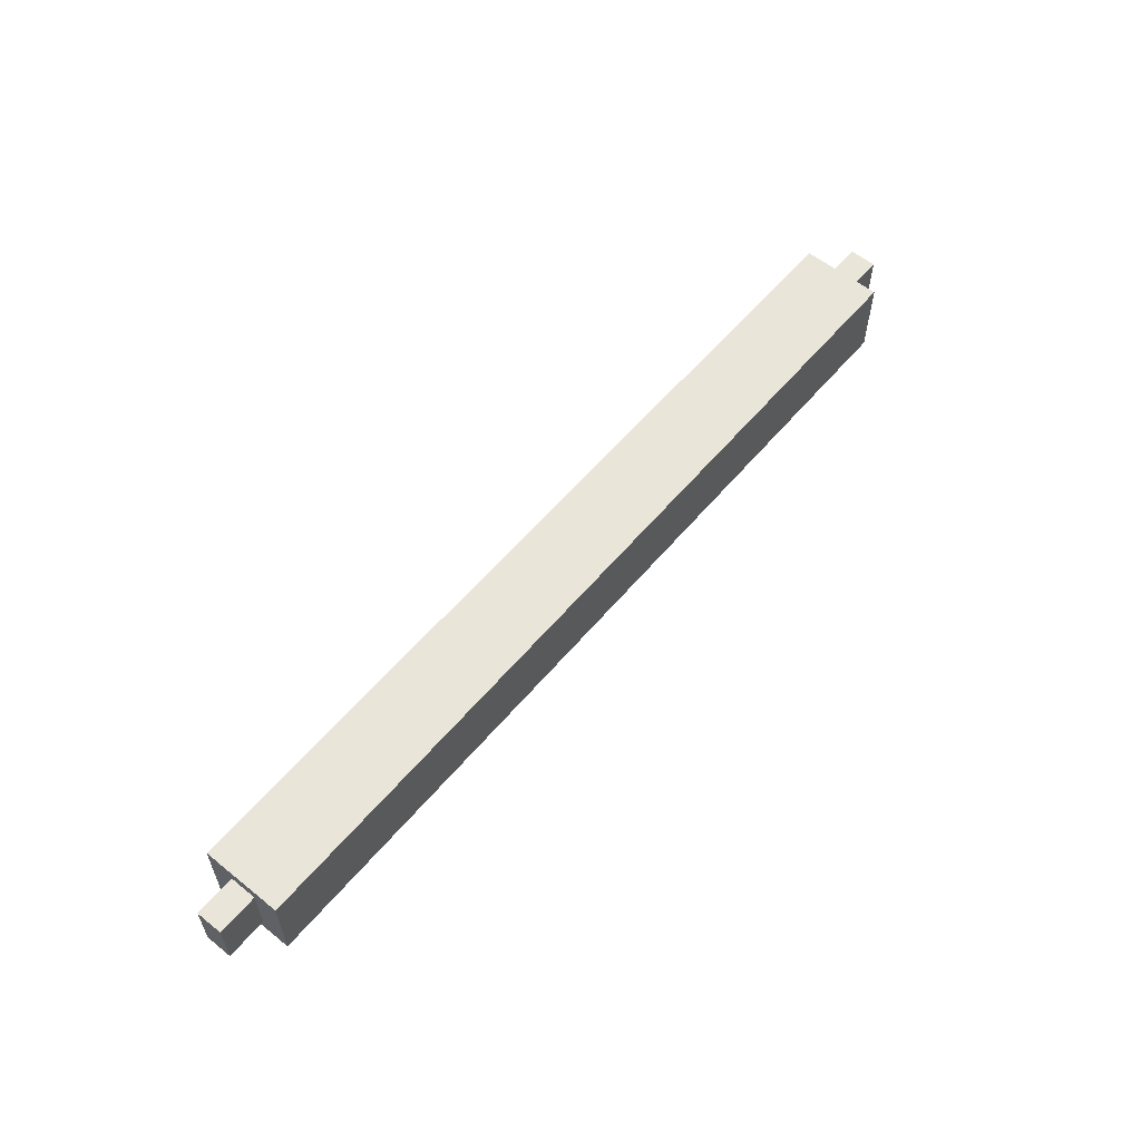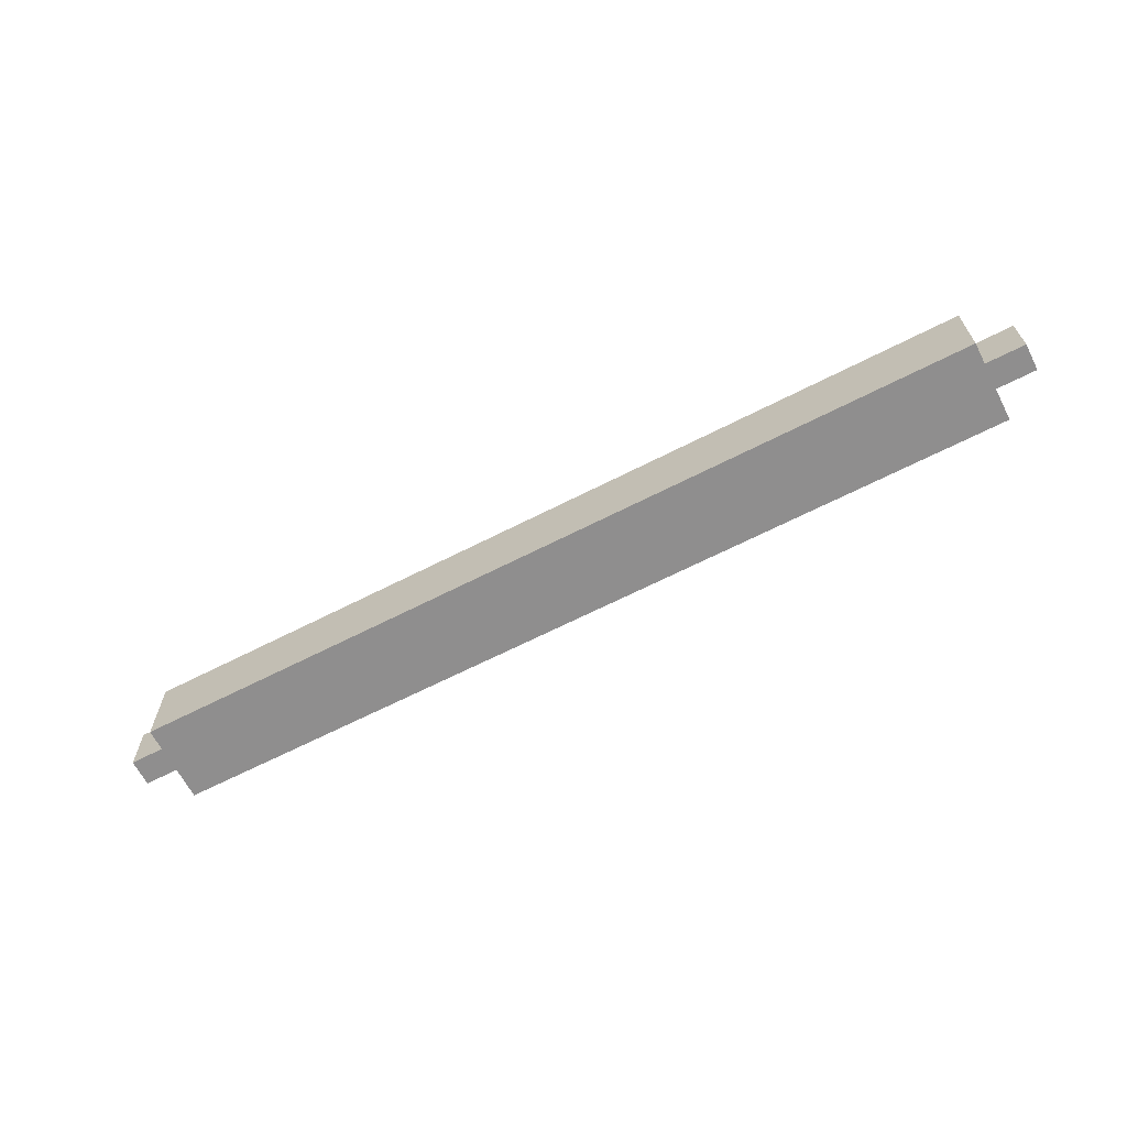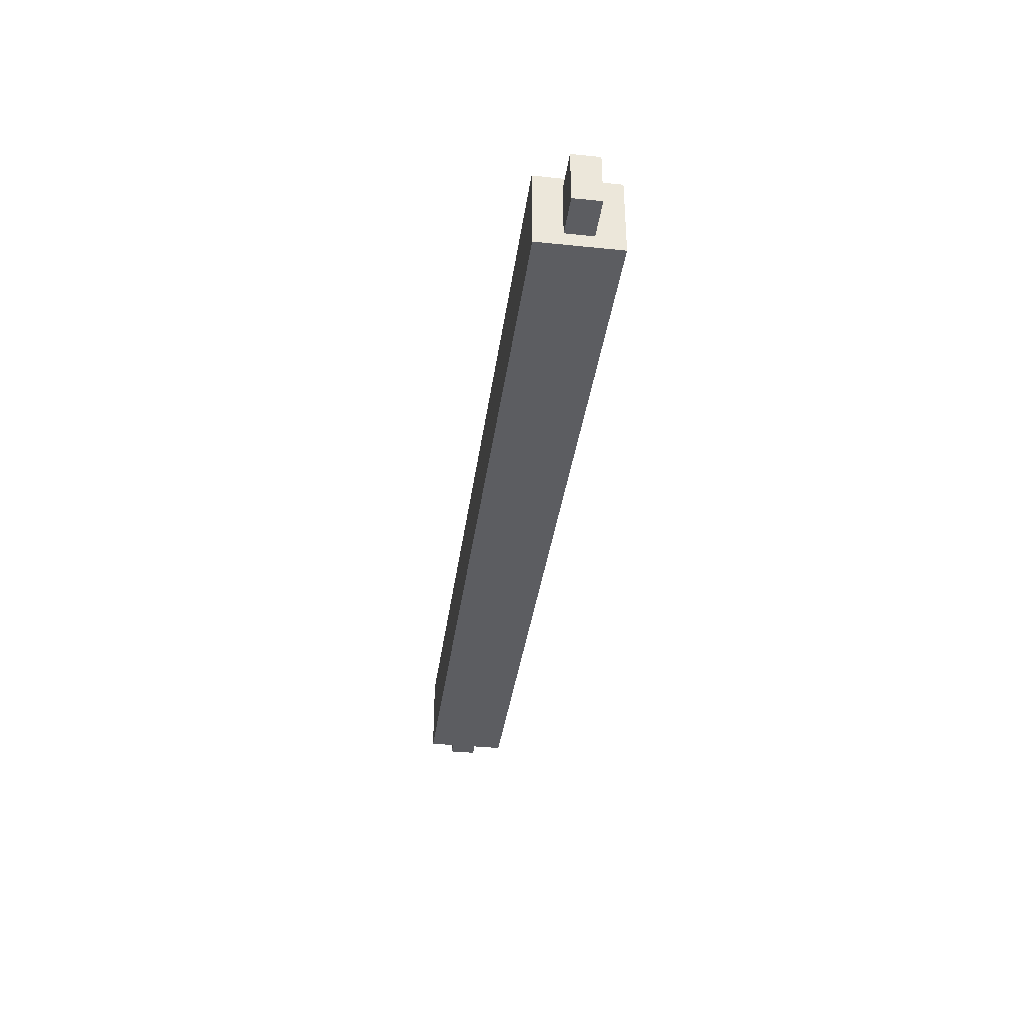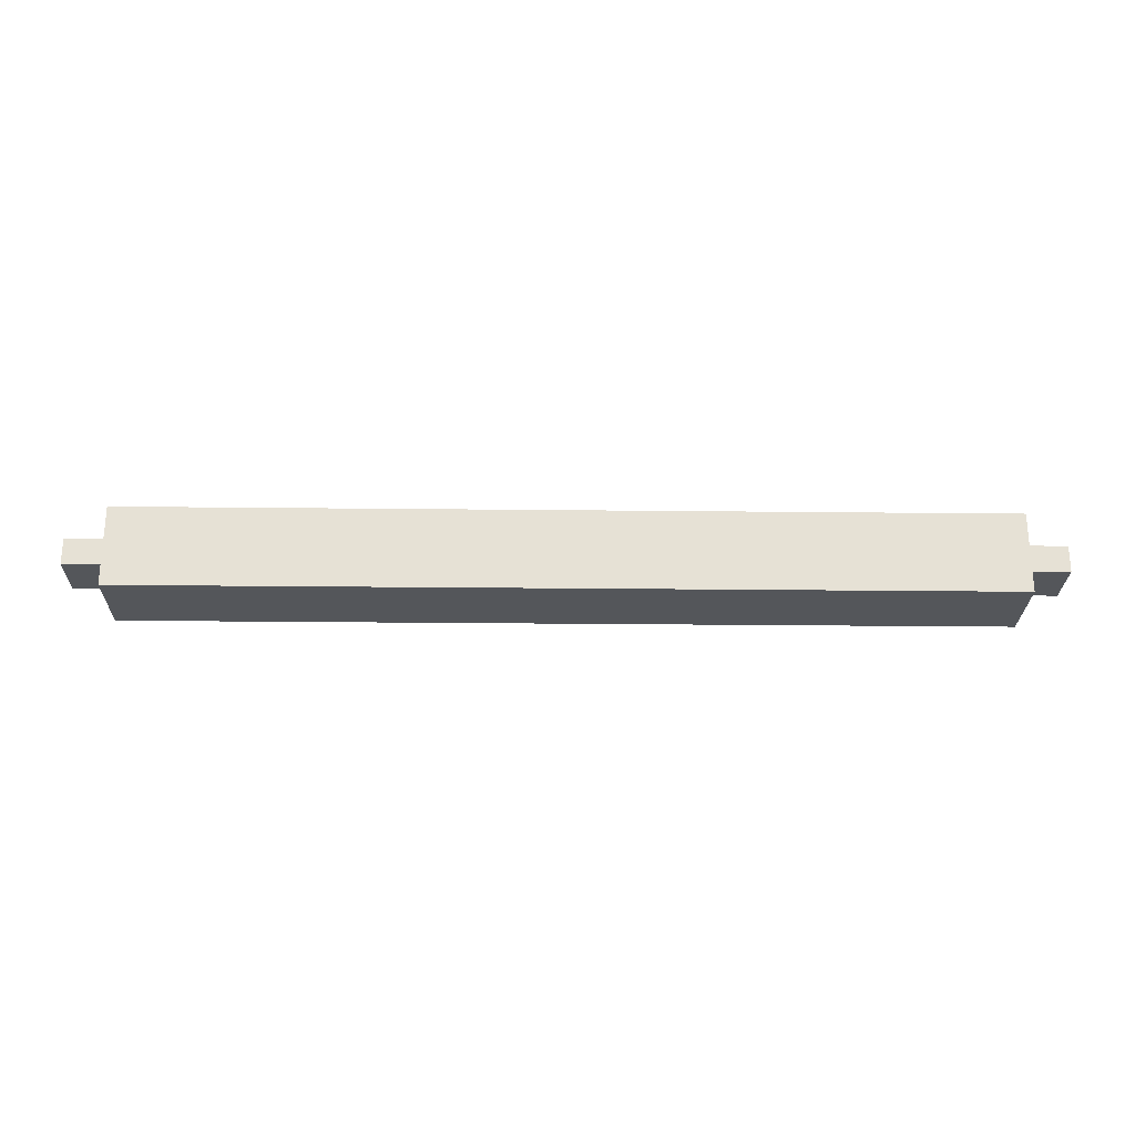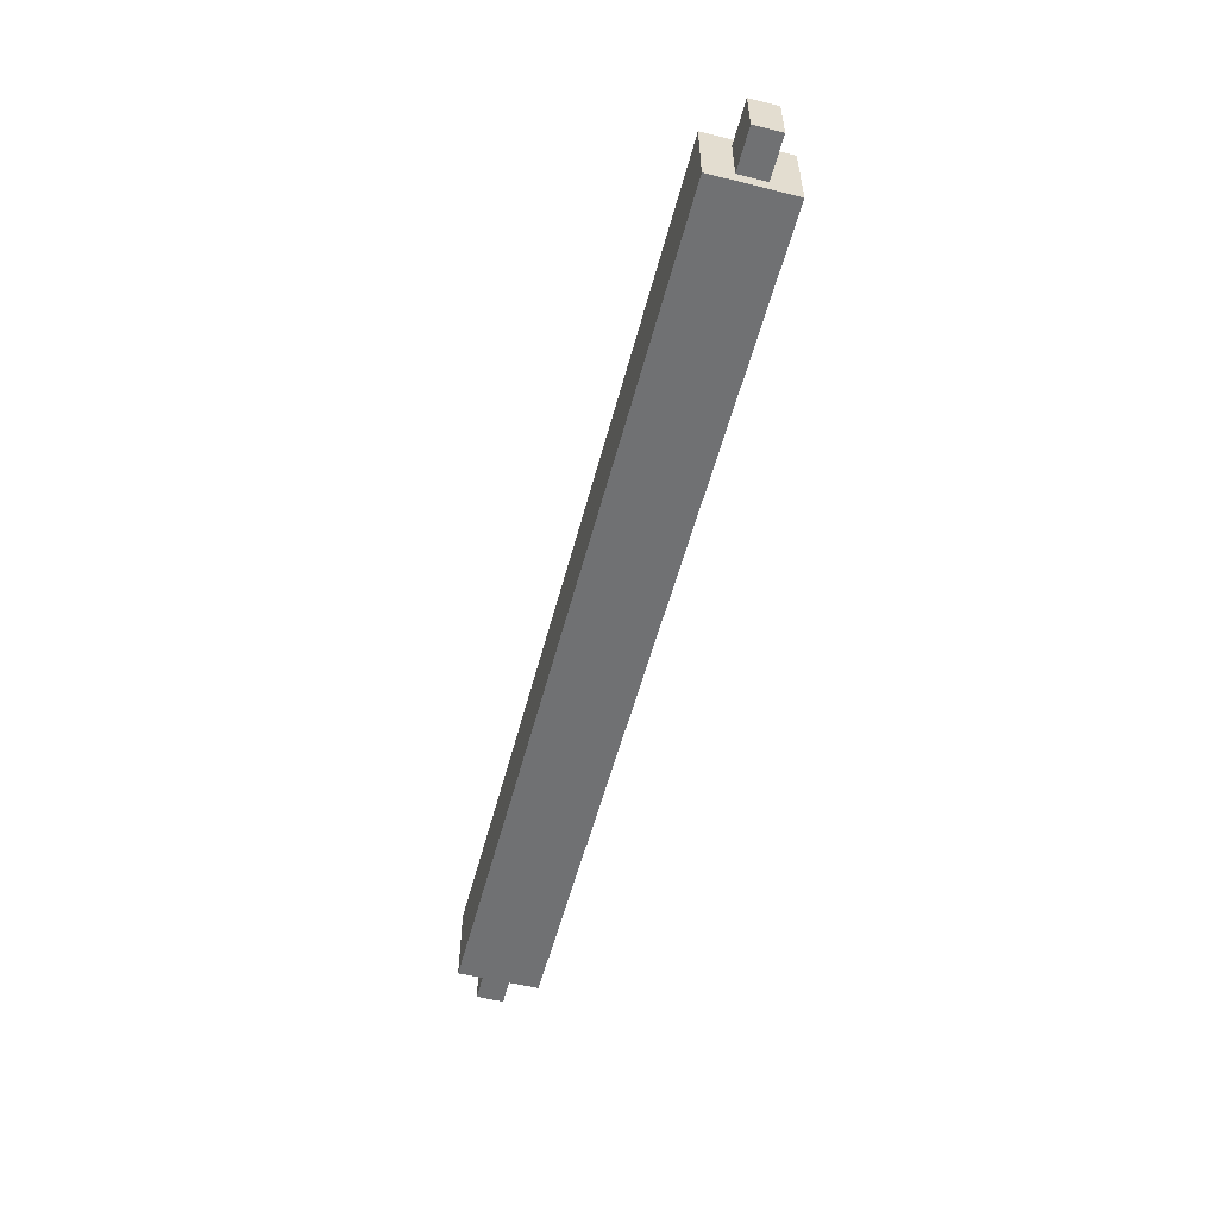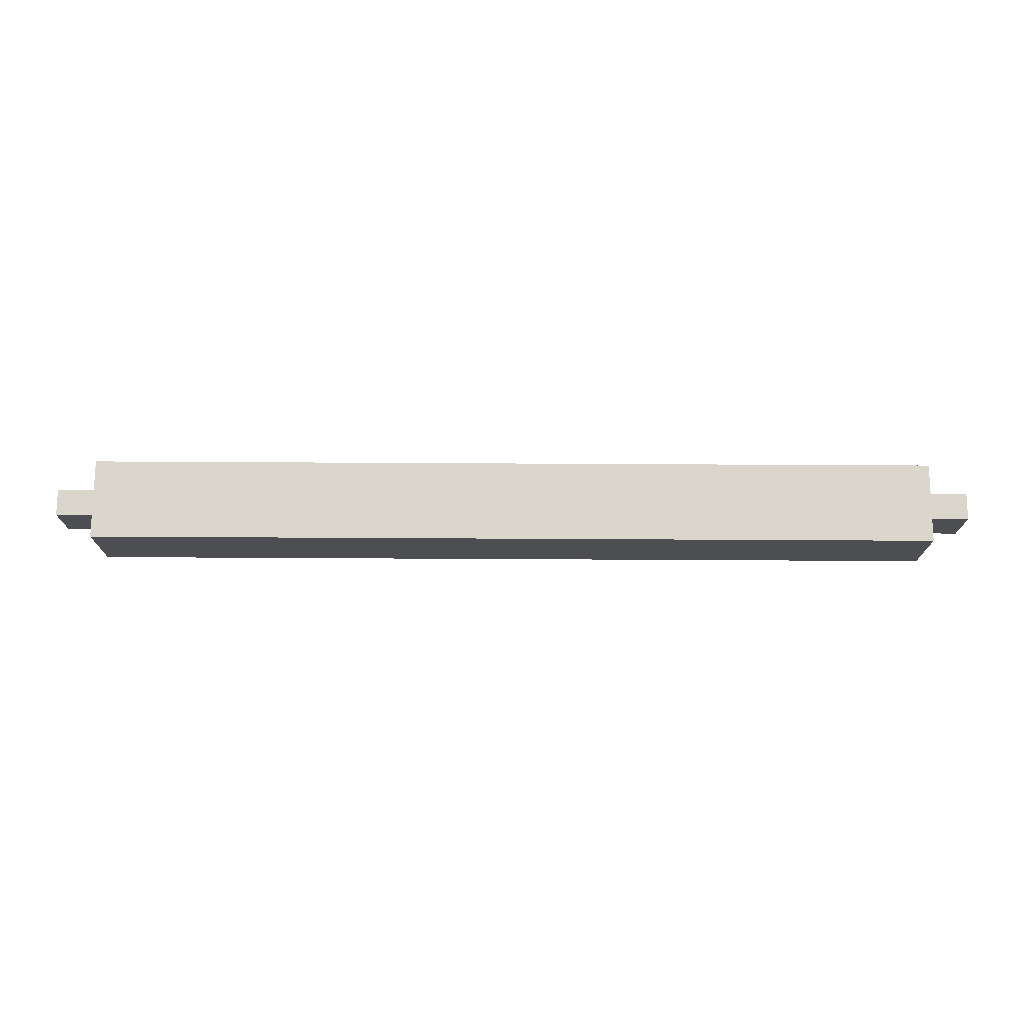
<metadata>
{"format":"obj","ext":"obj","renderer":"f3d","projection":"perspective","resolution":1024,"background":"white","views":[{"elev":58.0,"azim":129.7,"up":"+Z"},{"elev":-65.0,"azim":27.3,"up":"+Z"},{"elev":-36.8,"azim":-97.6,"up":"+Z"},{"elev":-25.4,"azim":-1.0,"up":"+Y"},{"elev":-55.1,"azim":-104.6,"up":"+Z"},{"elev":73.5,"azim":-179.7,"up":"+Z"}]}
</metadata>
<code>
o obj_0
v 203.5 		-187 		109
v 203.5 		-187 		129
v 203.5 		-177 		129
v 203.5 		-177 		109
v -131.5 		-167 		104
v 188.5 		-197 		134
v -131.5 		-197 		104
v -131.5 		-197 		134
v 188.5 		-197 		104
v -131.5 		-167 		134
v 188.5 		-167 		104
v -131.5 		-187 		129
v -146.5 		-187 		129
v -146.5 		-177 		129
v -131.5 		-177 		129
v -131.5 		-187 		109
v -146.5 		-187 		109
v 188.5 		-167 		134
v -131.5 		-177 		109
v -146.5 		-177 		109
v 188.5 		-187 		109
v 188.5 		-187 		129
v 188.5 		-177 		129
v 188.5 		-177 		109
g group_14541540
f 2 1 3
f 3 1 4
f 7 5 9
f 9 5 11
f 13 12 14
f 14 12 15
f 17 16 13
f 13 16 12
f 8 6 10
f 10 6 18
f 20 19 17
f 17 19 16
f 22 21 2
f 2 21 1
f 7 12 16
f 3 4 23
f 23 4 24
f 8 7 6
f 6 7 9
f 7 16 19
f 5 7 19
f 9 11 21
f 21 11 24
f 24 11 18
f 18 23 24
f 24 4 21
f 21 4 1
f 18 11 10
f 10 11 5
f 15 10 19
f 19 10 5
f 22 2 23
f 23 2 3
f 15 19 14
f 14 19 20
f 20 17 14
f 14 17 13
f 12 7 8
f 8 10 12
f 12 10 15
f 23 18 6
f 22 23 6
f 6 9 22
f 22 9 21

</code>
